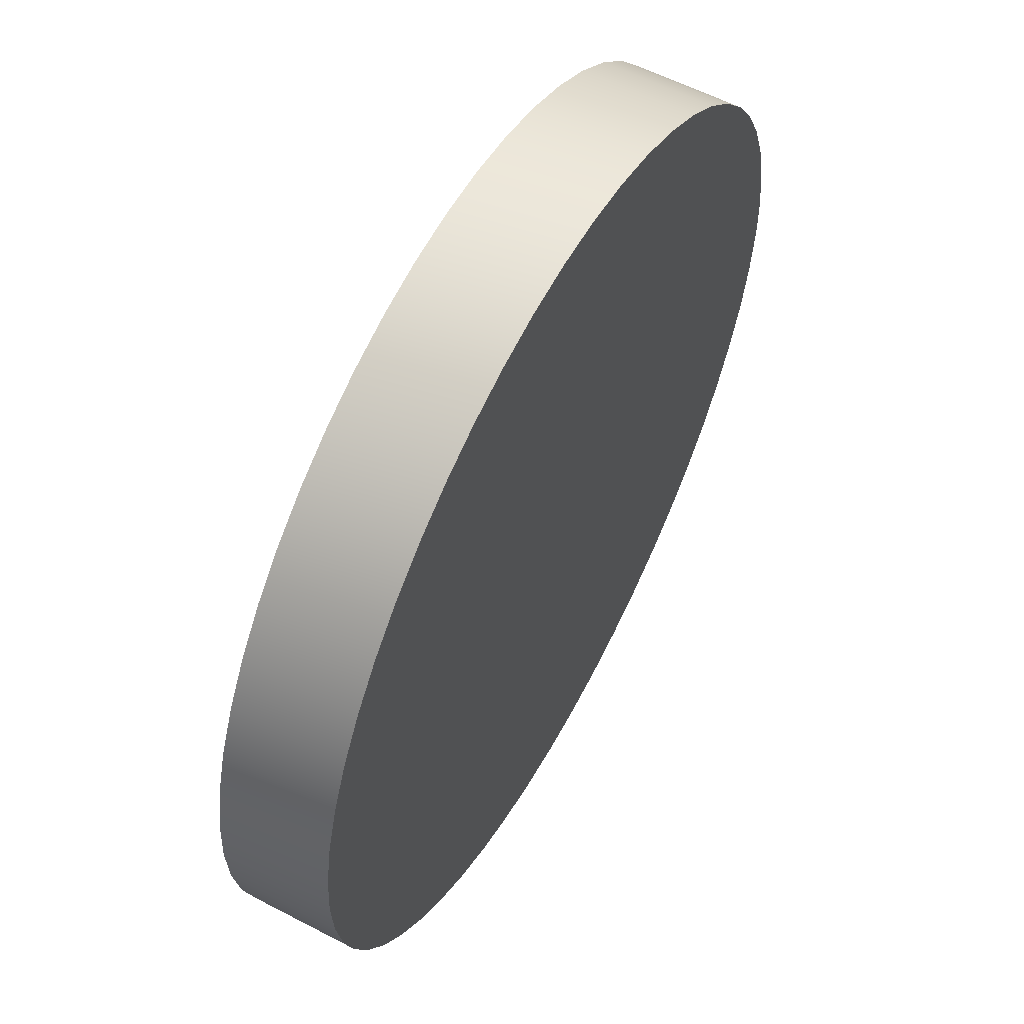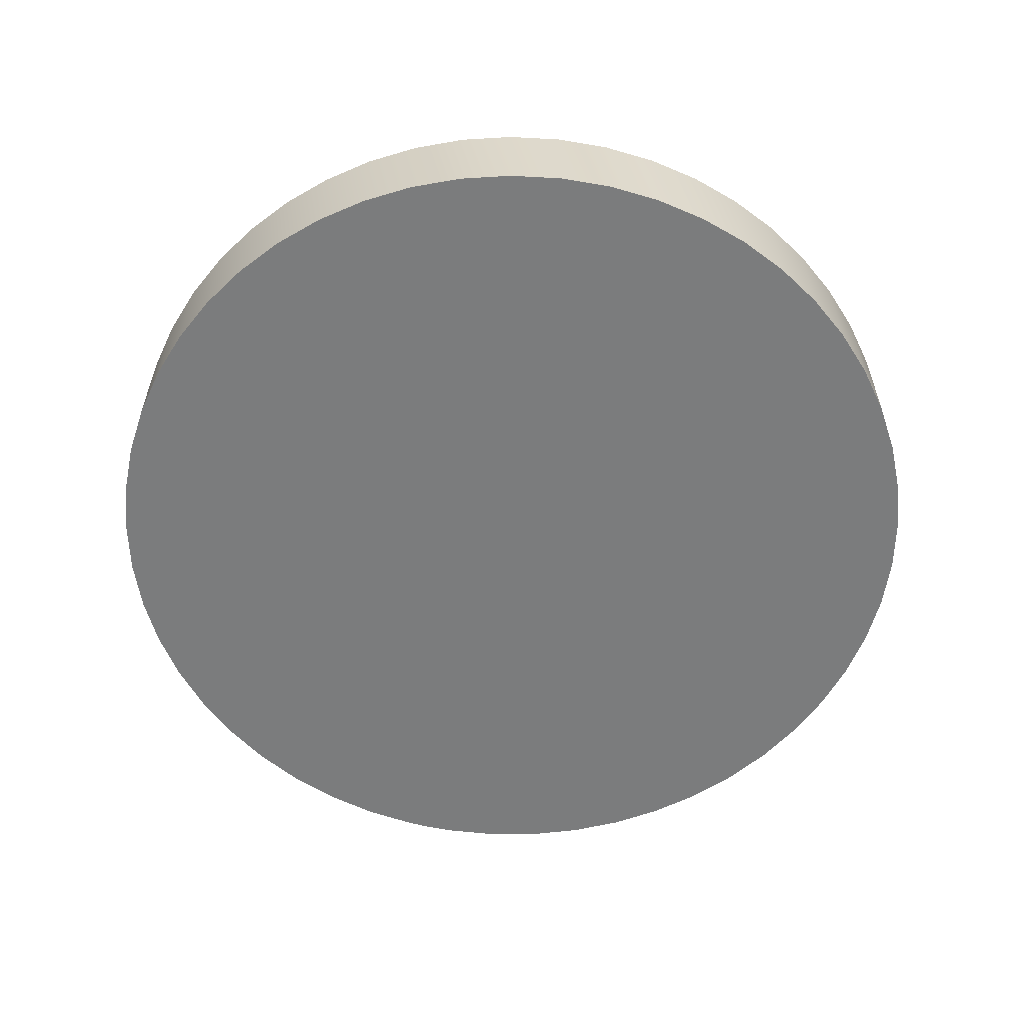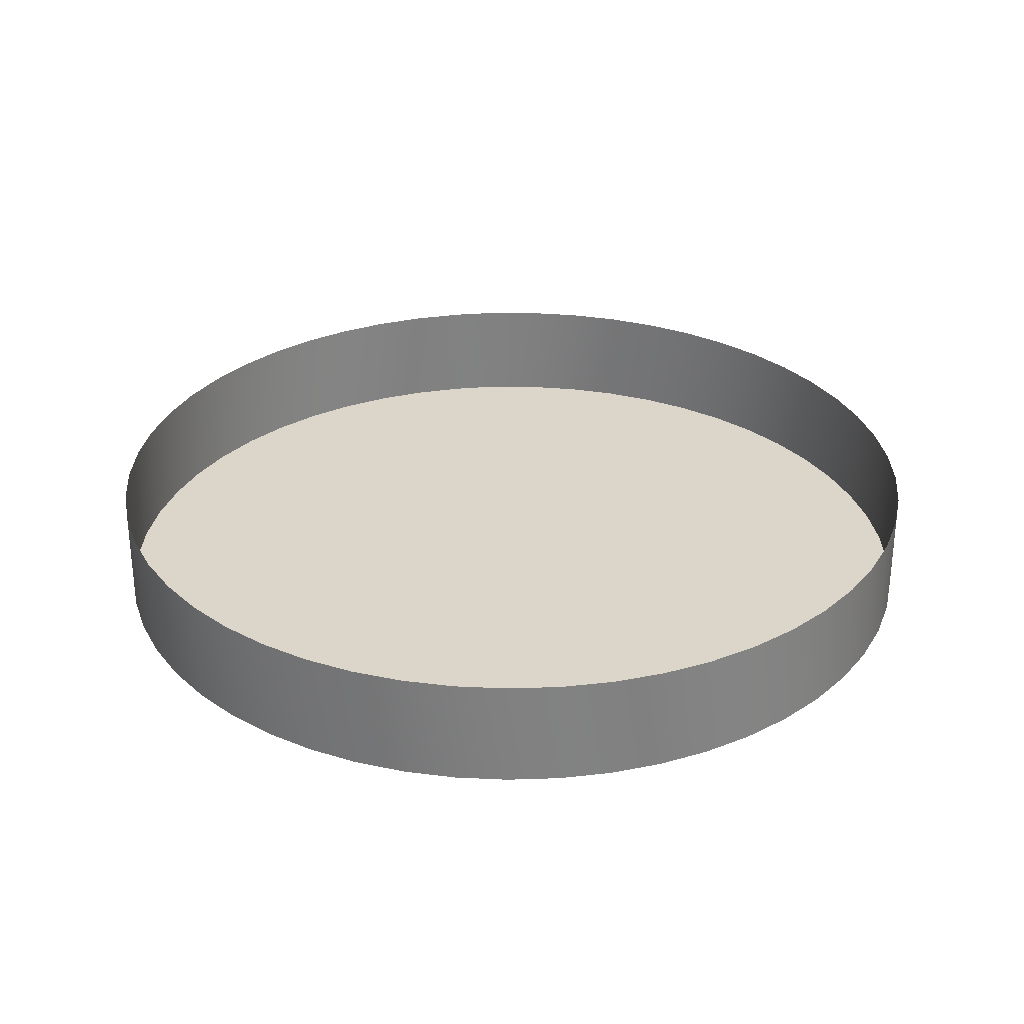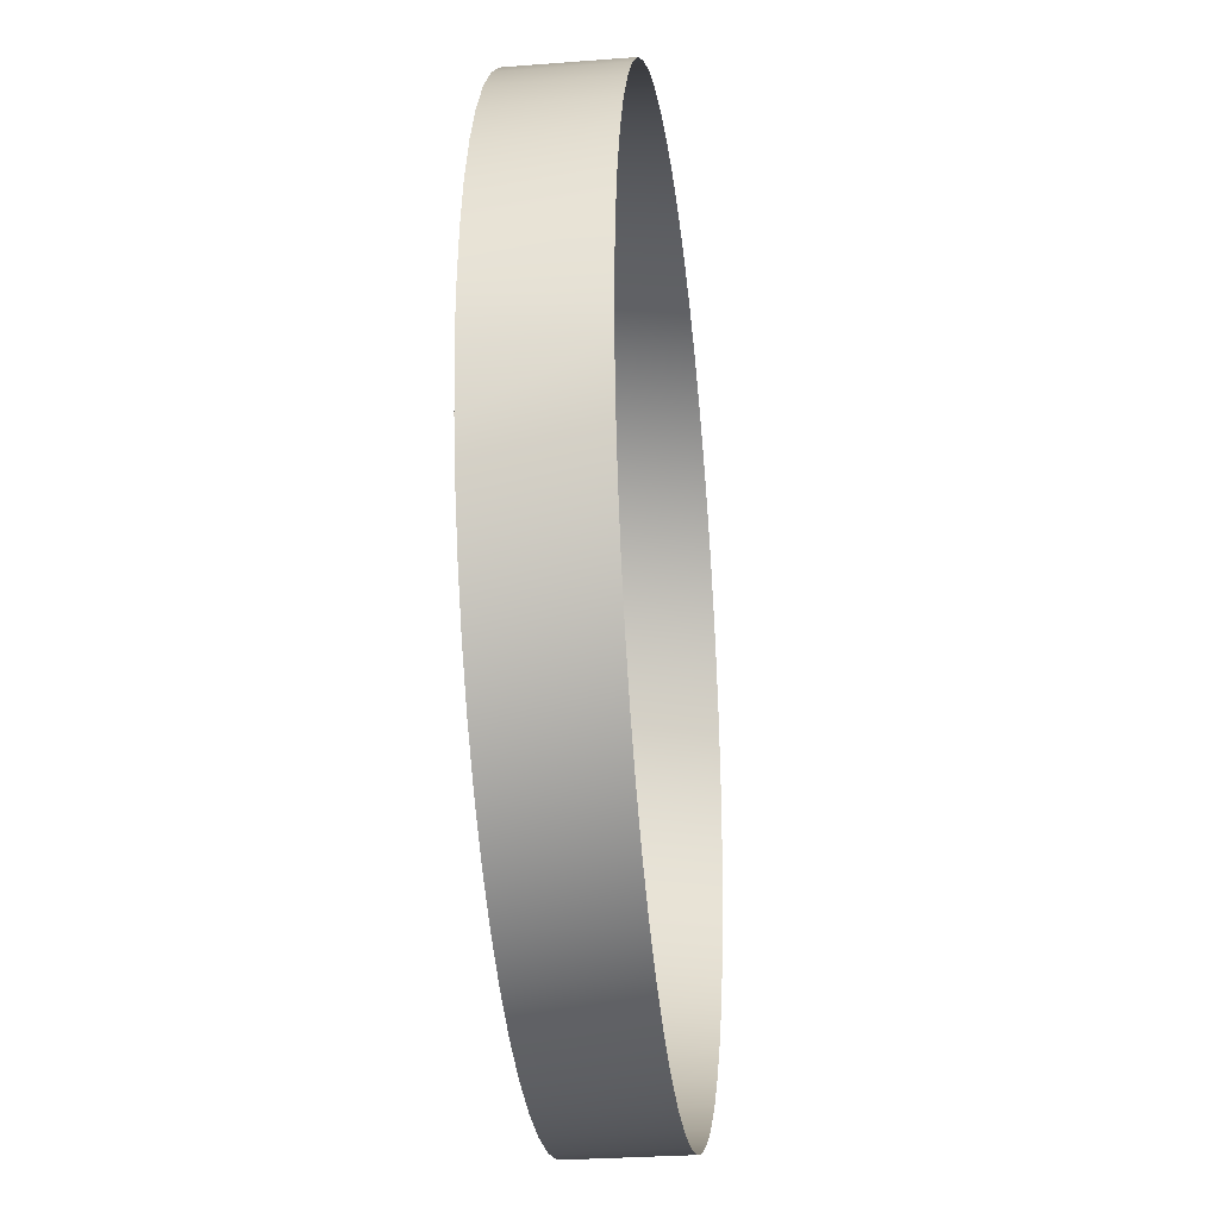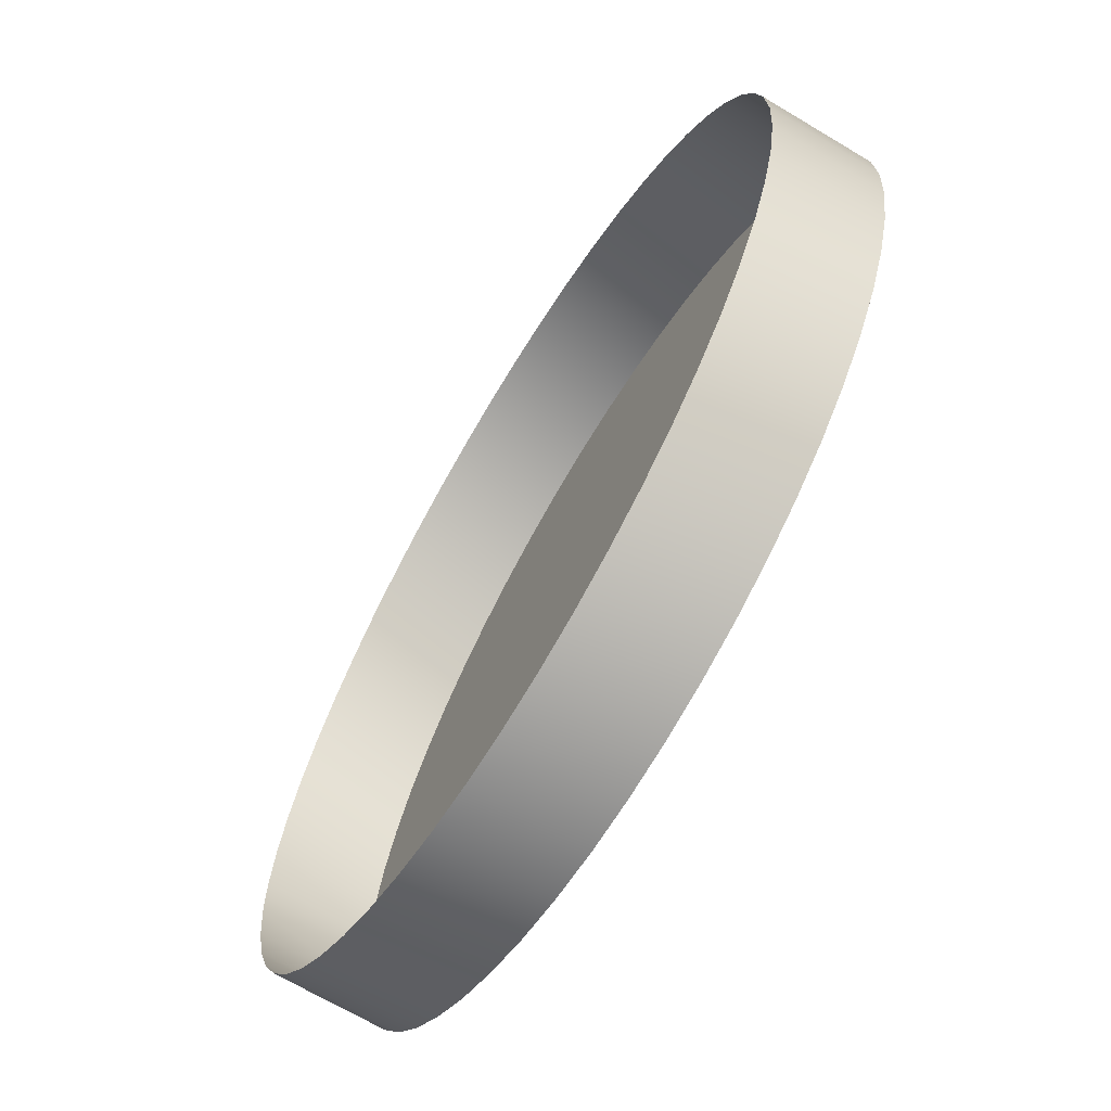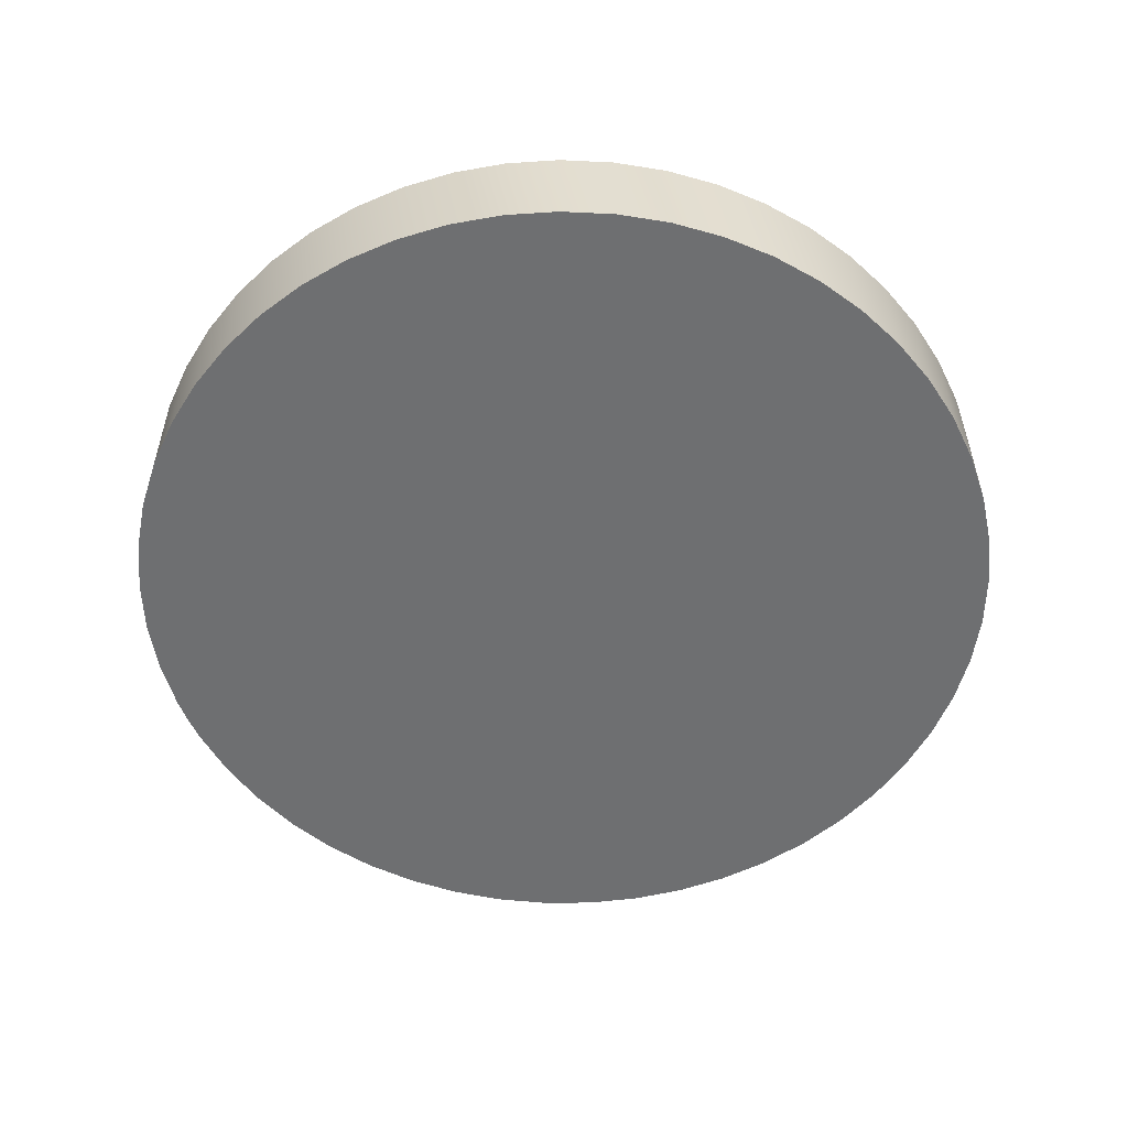
<metadata>
{"format":"obj","ext":"obj","renderer":"f3d","projection":"perspective","resolution":1024,"background":"white","views":[{"elev":58.1,"azim":118.4,"up":"+Y"},{"elev":-58.7,"azim":76.6,"up":"+Z"},{"elev":29.8,"azim":83.8,"up":"+Z"},{"elev":-28.2,"azim":-83.3,"up":"+Y"},{"elev":-67.7,"azim":59.0,"up":"+Y"},{"elev":-54.6,"azim":22.6,"up":"+Z"}]}
</metadata>
<code>
o base_link_1
v 0.07 -0.09 -0.0005
v 0.07 -0.09 0.0045
v 0.07004 -0.09119 -0.0005
v 0.07004 -0.09119 0.0045
v 0.07004 -0.08882 -0.0005
v 0.07004 -0.08882 0.0045
v 0.07032 -0.09354 -0.0005
v 0.07032 -0.09354 0.0045
v 0.07032 -0.08646 -0.0005
v 0.07032 -0.08646 0.0045
v 0.07087 -0.09584 -0.0005
v 0.07087 -0.09584 0.0045
v 0.07087 -0.08416 -0.0005
v 0.07087 -0.08416 0.0045
v 0.0717 -0.09806 -0.0005
v 0.0717 -0.09806 0.0045
v 0.0717 -0.08194 -0.0005
v 0.0717 -0.08194 0.0045
v 0.07278 -0.1002 -0.0005
v 0.07278 -0.1002 0.0045
v 0.07278 -0.07983 -0.0005
v 0.07278 -0.07983 0.0045
v 0.0741 -0.1021 -0.0005
v 0.0741 -0.1021 0.0045
v 0.0741 -0.07786 -0.0005
v 0.0741 -0.07786 0.0045
v 0.07565 -0.1039 -0.0005
v 0.07565 -0.1039 0.0045
v 0.07565 -0.07607 -0.0005
v 0.07565 -0.07607 0.0045
v 0.0774 -0.1055 -0.0005
v 0.0774 -0.1055 0.0045
v 0.0774 -0.07447 -0.0005
v 0.0774 -0.07447 0.0045
v 0.07932 -0.1069 -0.0005
v 0.07932 -0.1069 0.0045
v 0.07932 -0.07309 -0.0005
v 0.07932 -0.07309 0.0045
v 0.0814 -0.1081 -0.0005
v 0.0814 -0.1081 0.0045
v 0.0814 -0.07194 -0.0005
v 0.0814 -0.07194 0.0045
v 0.0836 -0.1089 -0.0005
v 0.0836 -0.1089 0.0045
v 0.0836 -0.07105 -0.0005
v 0.0836 -0.07105 0.0045
v 0.08588 -0.1096 -0.0005
v 0.08588 -0.1096 0.0045
v 0.08588 -0.07043 -0.0005
v 0.08588 -0.07043 0.0045
v 0.08822 -0.1099 -0.0005
v 0.08822 -0.1099 0.0045
v 0.08822 -0.07008 -0.0005
v 0.08822 -0.07008 0.0045
v 0.09 -0.09 -0.0005
v 0.09059 -0.11 -0.0005
v 0.09059 -0.11 0.0045
v 0.09059 -0.07001 -0.0005
v 0.09059 -0.07001 0.0045
v 0.09295 -0.1098 -0.0005
v 0.09295 -0.1098 0.0045
v 0.09295 -0.07022 -0.0005
v 0.09295 -0.07022 0.0045
v 0.09527 -0.1093 -0.0005
v 0.09527 -0.1093 0.0045
v 0.09527 -0.07071 -0.0005
v 0.09527 -0.07071 0.0045
v 0.09752 -0.1085 -0.0005
v 0.09752 -0.1085 0.0045
v 0.09752 -0.07147 -0.0005
v 0.09752 -0.07147 0.0045
v 0.09966 -0.1075 -0.0005
v 0.09966 -0.1075 0.0045
v 0.09966 -0.07248 -0.0005
v 0.09966 -0.07248 0.0045
v 0.1017 -0.1062 -0.0005
v 0.1017 -0.1062 0.0045
v 0.1017 -0.07375 -0.0005
v 0.1017 -0.07375 0.0045
v 0.1035 -0.1048 -0.0005
v 0.1035 -0.1048 0.0045
v 0.1035 -0.07524 -0.0005
v 0.1035 -0.07524 0.0045
v 0.1051 -0.1031 -0.0005
v 0.1051 -0.1031 0.0045
v 0.1051 -0.07694 -0.0005
v 0.1051 -0.07694 0.0045
v 0.1066 -0.1012 -0.0005
v 0.1066 -0.1012 0.0045
v 0.1066 -0.07883 -0.0005
v 0.1066 -0.07883 0.0045
v 0.1078 -0.09913 -0.0005
v 0.1078 -0.09913 0.0045
v 0.1078 -0.08087 -0.0005
v 0.1078 -0.08087 0.0045
v 0.1087 -0.09696 -0.0005
v 0.1087 -0.09696 0.0045
v 0.1087 -0.08304 -0.0005
v 0.1087 -0.08304 0.0045
v 0.1094 -0.0947 -0.0005
v 0.1094 -0.0947 0.0045
v 0.1094 -0.0853 -0.0005
v 0.1094 -0.0853 0.0045
v 0.1099 -0.09237 -0.0005
v 0.1099 -0.09237 0.0045
v 0.1099 -0.08763 -0.0005
v 0.1099 -0.08763 0.0045
v 0.11 -0.09 -0.0005
v 0.11 -0.09 0.0045
f 5 1 2
f 2 1 4
f 1 3 4
f 3 7 4
f 4 7 8
f 7 11 8
f 8 11 12
f 11 15 12
f 12 15 16
f 15 19 16
f 16 19 20
f 19 23 20
f 20 23 24
f 23 27 24
f 24 27 28
f 27 31 28
f 28 31 32
f 31 35 32
f 32 35 36
f 35 39 36
f 36 39 40
f 39 43 40
f 40 43 44
f 43 47 44
f 44 47 48
f 47 51 48
f 48 51 52
f 51 56 52
f 52 56 57
f 56 60 57
f 57 60 61
f 60 64 61
f 61 64 65
f 64 68 65
f 65 68 69
f 68 72 69
f 69 72 73
f 72 76 73
f 73 76 77
f 76 80 77
f 77 80 81
f 80 84 81
f 81 84 85
f 84 88 85
f 85 88 89
f 88 92 89
f 89 92 93
f 92 96 93
f 93 96 97
f 96 100 97
f 97 100 101
f 100 104 101
f 101 104 105
f 104 108 105
f 105 108 109
f 108 106 109
f 109 106 107
f 106 102 107
f 107 102 103
f 102 98 103
f 103 98 99
f 98 94 99
f 99 94 95
f 94 90 95
f 95 90 91
f 90 86 91
f 91 86 87
f 86 82 87
f 87 82 83
f 82 78 83
f 83 78 79
f 78 74 79
f 79 74 75
f 74 70 75
f 75 70 71
f 70 66 71
f 71 66 67
f 66 62 67
f 67 62 63
f 62 58 63
f 63 58 59
f 58 53 59
f 59 53 54
f 53 49 54
f 54 49 50
f 49 45 50
f 50 45 46
f 45 41 46
f 46 41 42
f 41 37 42
f 42 37 38
f 37 33 38
f 38 33 34
f 33 29 34
f 34 29 30
f 29 25 30
f 30 25 26
f 25 21 26
f 26 21 22
f 21 17 22
f 22 17 18
f 17 13 18
f 18 13 14
f 13 9 14
f 14 9 10
f 9 5 10
f 10 5 6
f 5 2 6
f 7 3 55
f 3 1 55
f 55 1 5
f 19 15 55
f 15 11 55
f 55 11 7
f 31 27 55
f 27 23 55
f 55 23 19
f 43 39 55
f 39 35 55
f 55 35 31
f 56 51 55
f 51 47 55
f 55 47 43
f 68 64 55
f 64 60 55
f 55 60 56
f 80 76 55
f 76 72 55
f 55 72 68
f 92 88 55
f 88 84 55
f 55 84 80
f 104 100 55
f 100 96 55
f 55 96 92
f 102 106 55
f 106 108 55
f 55 108 104
f 90 94 55
f 94 98 55
f 55 98 102
f 78 82 55
f 82 86 55
f 55 86 90
f 66 70 55
f 70 74 55
f 55 74 78
f 53 58 55
f 58 62 55
f 55 62 66
f 41 45 55
f 45 49 55
f 55 49 53
f 29 33 55
f 33 37 55
f 55 37 41
f 17 21 55
f 21 25 55
f 55 25 29
f 5 9 55
f 9 13 55
f 55 13 17

</code>
